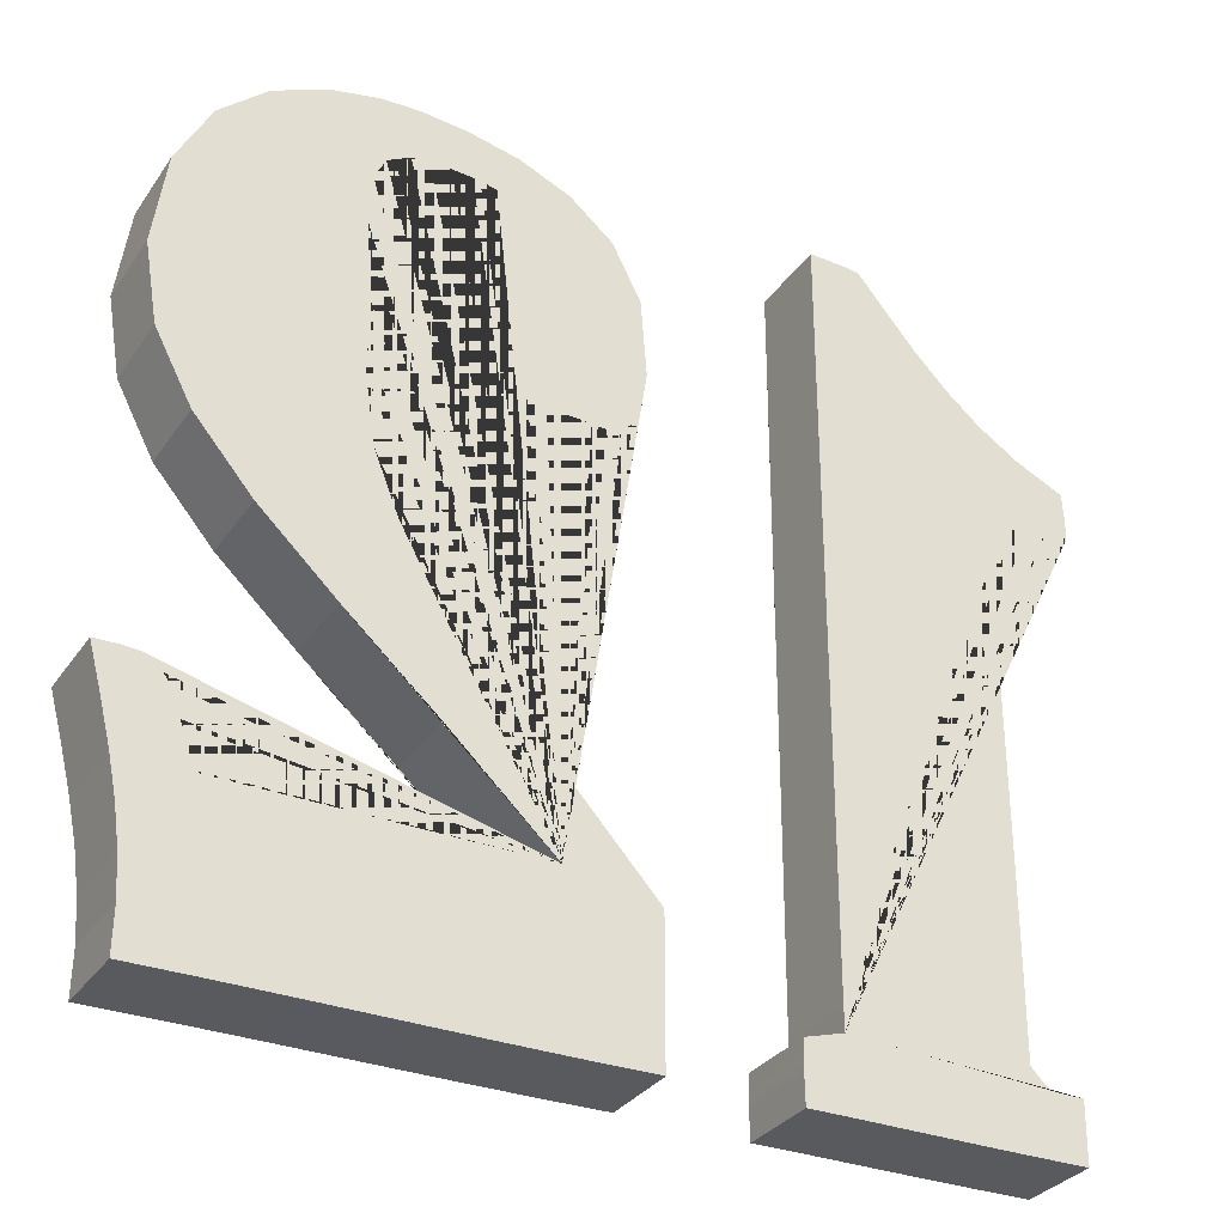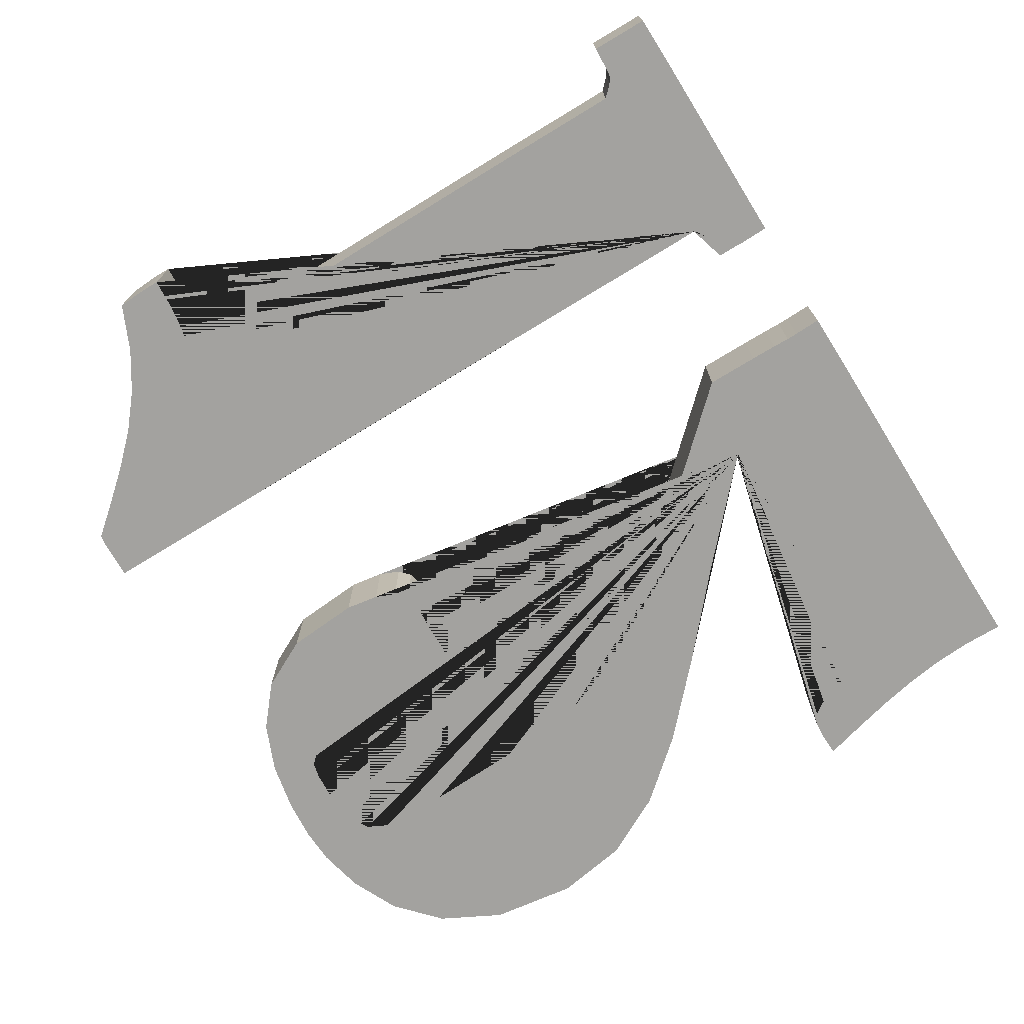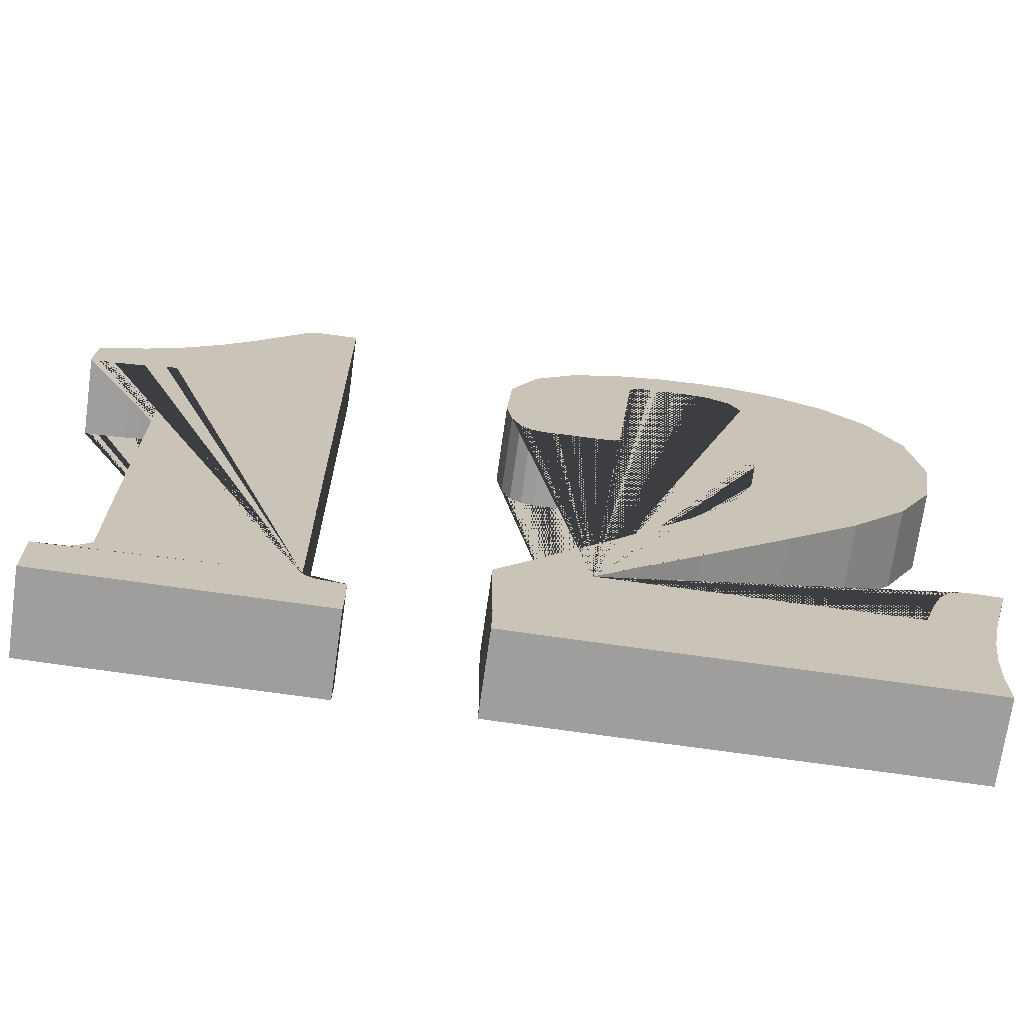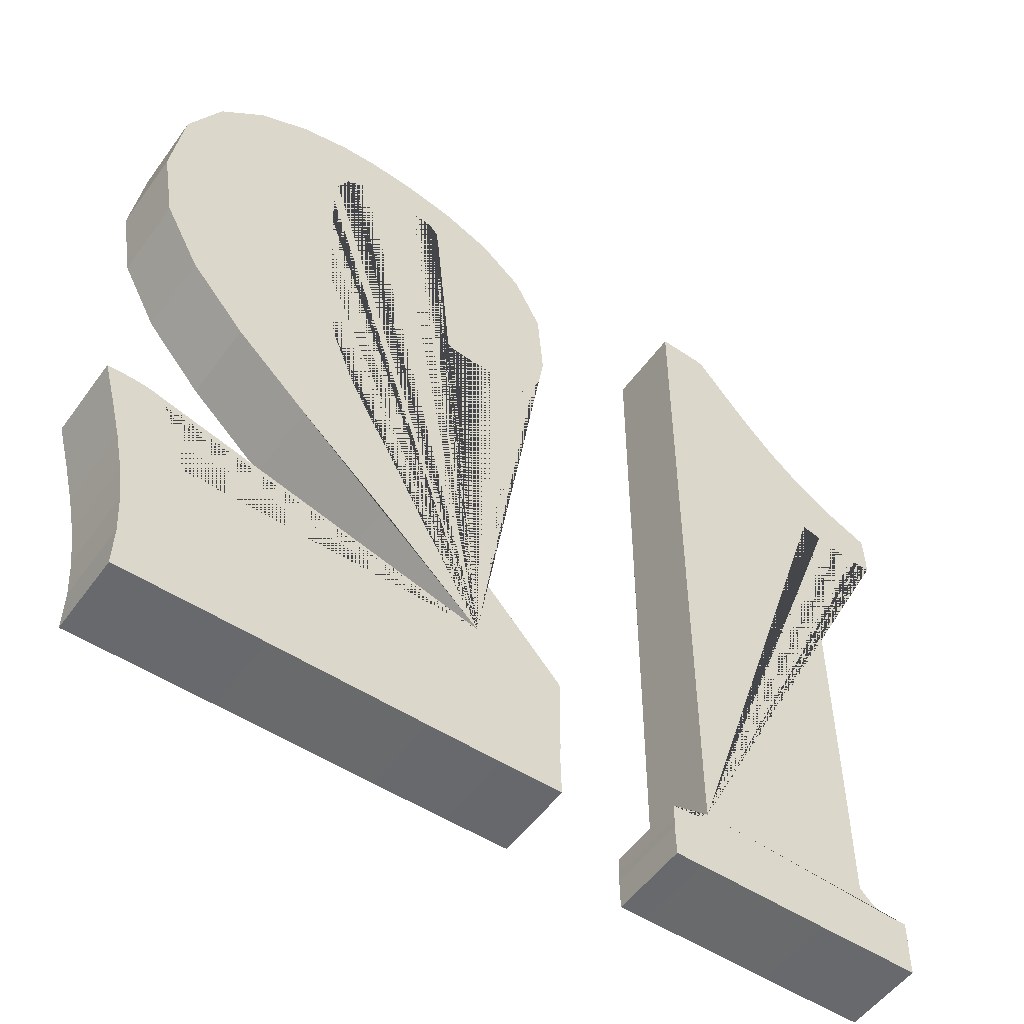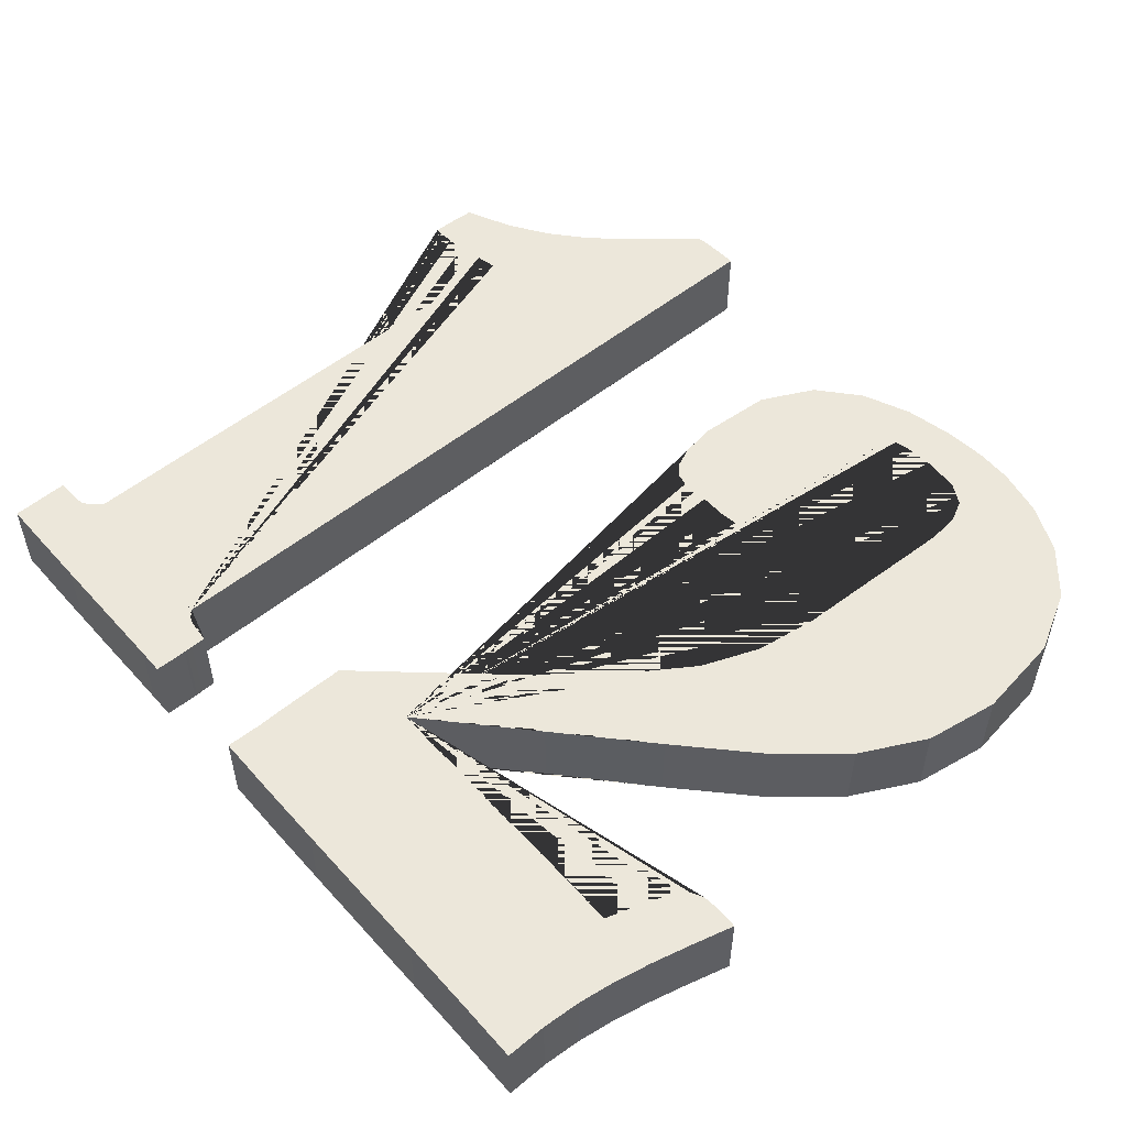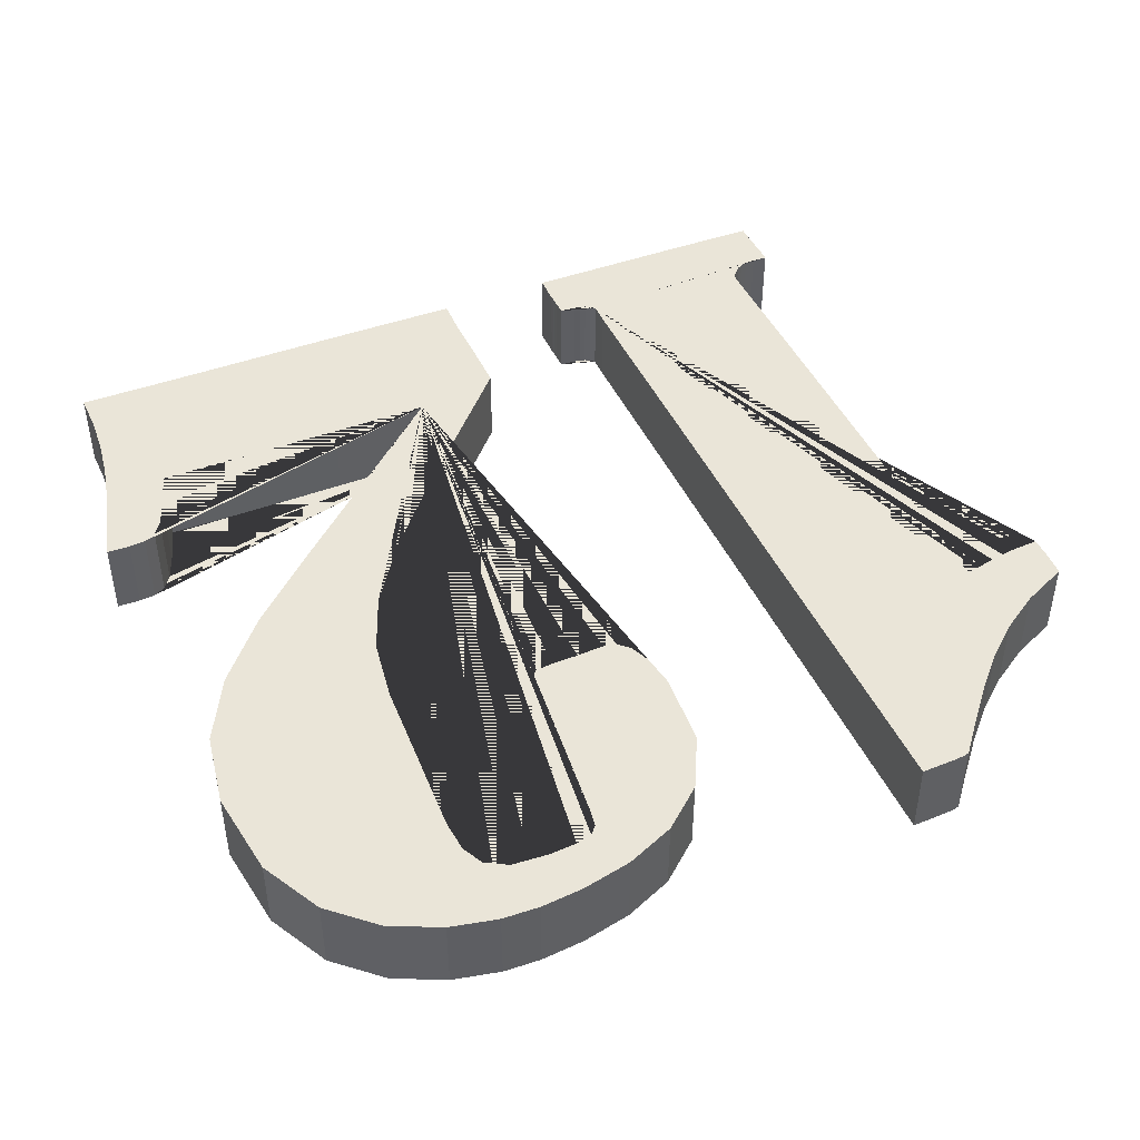
<metadata>
{"format":"obj","ext":"obj","renderer":"f3d","projection":"perspective","resolution":1024,"background":"white","views":[{"elev":-31.9,"azim":-28.9,"up":"+Z"},{"elev":-72.6,"azim":121.6,"up":"+Y"},{"elev":-71.1,"azim":172.0,"up":"+Z"},{"elev":-53.0,"azim":-35.0,"up":"+Z"},{"elev":52.8,"azim":-130.9,"up":"+Y"},{"elev":44.9,"azim":-23.3,"up":"+Y"}]}
</metadata>
<code>
o КриваяБезье.010
v 0.5777 0.5 -1.224
v 0.5606 0.5 -1.241
v 0.541 0.5 -1.252
v 0.5188 0.5 -1.259
v 0.4938 0.5 -1.262
v 0.4657 0.5 -1.264
v 0.4343 0.5 -1.267
v 0.434 0.5 -1.323
v 0.4334 0.5 -1.347
v 0.4329 0.5 -1.358
v 0.4327 0.5 -1.373
v 0.4332 0.5 -1.408
v 0.4346 0.5 -1.481
v 0.5325 0.5 -1.48
v 0.6723 0.5 -1.48
v 0.8422 0.5 -1.479
v 1.031 0.5 -1.479
v 1.226 0.5 -1.477
v 1.416 0.5 -1.475
v 1.416 0.5 -1.429
v 1.417 0.5 -1.394
v 1.417 0.5 -1.364
v 1.418 0.5 -1.335
v 1.419 0.5 -1.301
v 1.419 0.5 -1.257
v 1.361 0.5 -1.258
v 1.322 0.5 -1.256
v 1.296 0.5 -1.249
v 1.276 0.5 -1.237
v 1.257 0.5 -1.218
v 1.231 0.5 -1.191
v 1.232 0.5 -1.018
v 1.233 0.5 -0.9036
v 1.234 0.5 -0.7546
v 1.234 0.5 -0.4785
v 1.235 0.5 0.01743
v 1.236 0.5 0.8259
v 1.277 0.5 0.8191
v 1.314 0.5 0.8105
v 1.356 0.5 0.8012
v 1.407 0.5 0.7922
v 1.473 0.5 0.7849
v 1.562 0.5 0.7803
v 1.563 0.5 0.8143
v 1.563 0.5 0.8417
v 1.562 0.5 0.8662
v 1.561 0.5 0.8913
v 1.559 0.5 0.9208
v 1.558 0.5 0.9582
v 1.381 0.5 1.039
v 1.232 0.5 1.133
v 1.105 0.5 1.241
v 0.9908 0.5 1.358
v 0.8831 0.5 1.482
v 0.7743 0.5 1.613
v 0.7659 0.5 1.616
v 0.748 0.5 1.619
v 0.7207 0.5 1.621
v 0.684 0.5 1.622
v 0.6379 0.5 1.623
v 0.5825 0.5 1.625
v 0.581 0.5 0.4421
v 0.5793 0.5 -0.3315
v 0.5777 0.5 -0.7904
v 0.5766 0.5 -1.029
v 0.5765 0.5 -1.142
v 0.5777 0.8 -1.224
v 0.5606 0.8 -1.241
v 0.541 0.8 -1.252
v 0.5188 0.8 -1.259
v 0.4938 0.8 -1.262
v 0.4657 0.8 -1.264
v 0.4343 0.8 -1.267
v 0.434 0.8 -1.323
v 0.4334 0.8 -1.347
v 0.4329 0.8 -1.358
v 0.4327 0.8 -1.373
v 0.4332 0.8 -1.408
v 0.4346 0.8 -1.481
v 0.5325 0.8 -1.48
v 0.6723 0.8 -1.48
v 0.8422 0.8 -1.479
v 1.031 0.8 -1.479
v 1.226 0.8 -1.477
v 1.416 0.8 -1.475
v 1.416 0.8 -1.429
v 1.417 0.8 -1.394
v 1.417 0.8 -1.364
v 1.418 0.8 -1.335
v 1.419 0.8 -1.301
v 1.419 0.8 -1.257
v 1.361 0.8 -1.258
v 1.322 0.8 -1.256
v 1.296 0.8 -1.249
v 1.276 0.8 -1.237
v 1.257 0.8 -1.218
v 1.231 0.8 -1.191
v 1.232 0.8 -1.018
v 1.233 0.8 -0.9036
v 1.234 0.8 -0.7546
v 1.234 0.8 -0.4785
v 1.235 0.8 0.01743
v 1.236 0.8 0.8259
v 1.277 0.8 0.8191
v 1.314 0.8 0.8105
v 1.356 0.8 0.8012
v 1.407 0.8 0.7922
v 1.473 0.8 0.7849
v 1.562 0.8 0.7803
v 1.563 0.8 0.8143
v 1.563 0.8 0.8417
v 1.562 0.8 0.8662
v 1.561 0.8 0.8913
v 1.559 0.8 0.9208
v 1.558 0.8 0.9582
v 1.381 0.8 1.039
v 1.232 0.8 1.133
v 1.105 0.8 1.241
v 0.9908 0.8 1.358
v 0.8831 0.8 1.482
v 0.7743 0.8 1.613
v 0.748 0.8 1.619
v 0.7207 0.8 1.621
v 0.684 0.8 1.622
v 0.6379 0.8 1.623
v 0.5825 0.8 1.625
v 0.581 0.8 0.4421
v 0.5793 0.8 -0.3315
v 0.5777 0.8 -0.7904
v 0.5766 0.8 -1.029
v 0.5765 0.8 -1.142
v -0.344 0.5 -0.9091
v -0.5204 0.5 -0.9077
v -0.7236 0.5 -0.9064
v -0.9358 0.5 -0.9056
v -1.139 0.5 -0.9055
v -1.316 0.5 -0.9066
v -1.448 0.5 -0.9091
v -1.494 0.5 -0.7623
v -1.531 0.5 -0.6673
v -1.568 0.5 -0.6132
v -1.614 0.5 -0.5889
v -1.677 0.5 -0.5837
v -1.765 0.5 -0.5866
v -1.72 0.5 -0.7511
v -1.682 0.5 -0.9016
v -1.652 0.5 -1.044
v -1.631 0.5 -1.185
v -1.621 0.5 -1.331
v -1.623 0.5 -1.488
v -1.37 0.5 -1.485
v -1.092 0.5 -1.484
v -0.804 0.5 -1.484
v -0.5193 0.5 -1.483
v -0.252 0.5 -1.481
v -0.01603 0.5 -1.477
v -0.01881 0.5 -1.375
v -0.01955 0.5 -1.332
v -0.01894 0.5 -1.31
v -0.01768 0.5 -1.269
v -0.01648 0.5 -1.168
v -0.01603 0.5 -0.9692
v -0.4378 0.5 -0.51
v -0.7197 0.5 -0.179
v -0.8907 0.5 0.07332
v -0.9796 0.5 0.2962
v -1.015 0.5 0.5389
v -1.027 0.5 0.8509
v -1.035 0.5 1.034
v -1.04 0.5 1.184
v -1.029 0.5 1.301
v -0.9886 0.5 1.384
v -0.9049 0.5 1.431
v -0.7648 0.5 1.441
v -0.6625 0.5 1.435
v -0.6024 0.5 1.42
v -0.5731 0.5 1.388
v -0.5633 0.5 1.328
v -0.5618 0.5 1.228
v -0.5571 0.5 1.08
v -0.5466 0.5 0.8777
v -0.5365 0.5 0.7476
v -0.5173 0.5 0.6741
v -0.4796 0.5 0.641
v -0.4141 0.5 0.6324
v -0.3112 0.5 0.6323
v -0.2573 0.5 0.6285
v -0.2045 0.5 0.6264
v -0.1556 0.5 0.6384
v -0.1133 0.5 0.6771
v -0.08043 0.5 0.7547
v -0.05975 0.5 0.8837
v -0.08084 0.5 1.169
v -0.1834 0.5 1.37
v -0.341 0.5 1.502
v -0.5272 0.5 1.581
v -0.7156 0.5 1.619
v -0.8796 0.5 1.632
v -1.019 0.5 1.626
v -1.198 0.5 1.586
v -1.387 0.5 1.498
v -1.558 0.5 1.344
v -1.68 0.5 1.108
v -1.726 0.5 0.7744
v -1.679 0.5 0.4874
v -1.545 0.5 0.2339
v -1.335 0.5 -0.009368
v -1.059 0.5 -0.2655
v -0.725 0.5 -0.5577
v -0.344 0.8 -0.9091
v -0.5204 0.8 -0.9077
v -0.7236 0.8 -0.9064
v -0.9358 0.8 -0.9056
v -1.139 0.8 -0.9055
v -1.316 0.8 -0.9066
v -1.448 0.8 -0.9091
v -1.494 0.8 -0.7623
v -1.531 0.8 -0.6673
v -1.568 0.8 -0.6132
v -1.614 0.8 -0.5889
v -1.677 0.8 -0.5837
v -1.765 0.8 -0.5866
v -1.72 0.8 -0.7511
v -1.682 0.8 -0.9016
v -1.652 0.8 -1.044
v -1.631 0.8 -1.185
v -1.621 0.8 -1.331
v -1.623 0.8 -1.488
v -1.37 0.8 -1.485
v -1.092 0.8 -1.484
v -0.804 0.8 -1.484
v -0.5193 0.8 -1.483
v -0.252 0.8 -1.481
v -0.01603 0.8 -1.477
v -0.01881 0.8 -1.375
v -0.01955 0.8 -1.332
v -0.01894 0.8 -1.31
v -0.01768 0.8 -1.269
v -0.01648 0.8 -1.168
v -0.01603 0.8 -0.9692
v -0.4378 0.8 -0.51
v -0.7197 0.8 -0.179
v -0.8907 0.8 0.07332
v -0.9796 0.8 0.2962
v -1.015 0.8 0.5389
v -1.027 0.8 0.8509
v -1.035 0.8 1.034
v -1.04 0.8 1.184
v -1.029 0.8 1.301
v -0.9886 0.8 1.384
v -0.9049 0.8 1.431
v -0.7648 0.8 1.441
v -0.6625 0.8 1.435
v -0.6024 0.8 1.42
v -0.5731 0.8 1.388
v -0.5633 0.8 1.328
v -0.5618 0.8 1.228
v -0.5571 0.8 1.08
v -0.5466 0.8 0.8777
v -0.5365 0.8 0.7476
v -0.5173 0.8 0.6741
v -0.4796 0.8 0.641
v -0.4141 0.8 0.6324
v -0.3112 0.8 0.6323
v -0.2573 0.8 0.6285
v -0.2045 0.8 0.6264
v -0.1556 0.8 0.6384
v -0.1133 0.8 0.6771
v -0.08043 0.8 0.7547
v -0.05975 0.8 0.8837
v -0.08084 0.8 1.169
v -0.1834 0.8 1.37
v -0.341 0.8 1.502
v -0.5272 0.8 1.581
v -0.7156 0.8 1.619
v -0.8796 0.8 1.632
v -1.019 0.8 1.626
v -1.198 0.8 1.586
v -1.387 0.8 1.498
v -1.558 0.8 1.344
v -1.68 0.8 1.108
v -1.726 0.8 0.7744
v -1.679 0.8 0.4874
v -1.545 0.8 0.2339
v -1.335 0.8 -0.009368
v -1.059 0.8 -0.2655
v -0.725 0.8 -0.5577
f 1 2 3 4 5 6 7 8 9 10 11 12 13 14 15 16 17 18 19 20 21 22 23 24 25 26 27 28 29 30 31 32 33 34 35 36 37 38 39 40 41 42 43 44 45 46 47 48 49 50 51 52 53 54 55 57 58 59 60 61 62 63 64 65 66
f 67 131 130 129 128 127 126 125 124 123 122 121 120 119 118 117 116 115 114 113 112 111 110 109 108 107 106 105 104 103 102 101 100 99 98 97 96 95 94 93 92 91 90 89 88 87 86 85 84 83 82 81 80 79 78 77 76 75 74 73 72 71 70 69 68
f 1 66 131 67
f 41 40 106 107
f 15 14 80 81
f 57 55 121 122
f 42 41 107 108
f 16 15 81 82
f 43 42 108 109
f 17 16 82 83
f 44 43 109 110
f 18 17 83 84
f 45 44 110 111
f 19 18 84 85
f 46 45 111 112
f 20 19 85 86
f 47 46 112 113
f 21 20 86 87
f 48 47 113 114
f 22 21 87 88
f 49 48 114 115
f 23 22 88 89
f 50 49 115 116
f 24 23 89 90
f 51 50 116 117
f 25 24 90 91
f 52 51 117 118
f 26 25 91 92
f 53 52 118 119
f 27 26 92 93
f 54 53 119 120
f 28 27 93 94
f 2 1 67 68
f 55 54 120 121
f 29 28 94 95
f 3 2 68 69
f 30 29 95 96
f 4 3 69 70
f 31 30 96 97
f 5 4 70 71
f 58 57 122 123
f 32 31 97 98
f 6 5 71 72
f 59 58 123 124
f 33 32 98 99
f 7 6 72 73
f 60 59 124 125
f 34 33 99 100
f 8 7 73 74
f 61 60 125 126
f 35 34 100 101
f 9 8 74 75
f 62 61 126 127
f 36 35 101 102
f 10 9 75 76
f 63 62 127 128
f 37 36 102 103
f 11 10 76 77
f 64 63 128 129
f 38 37 103 104
f 12 11 77 78
f 65 64 129 130
f 39 38 104 105
f 13 12 78 79
f 66 65 130 131
f 40 39 105 106
f 14 13 79 80
f 132 133 134 135 136 137 138 139 140 141 142 143 144 145 146 147 148 149 150 151 152 153 154 155 156 157 158 159 160 161 162 163 164 165 166 167 168 169 170 171 172 173 174 175 176 177 178 179 180 181 182 183 184 185 186 187 188 189 190 191 192 193 194 195 196 197 198 199 200 201 202 203 204 205 206 207 208 209
f 210 287 286 285 284 283 282 281 280 279 278 277 276 275 274 273 272 271 270 269 268 267 266 265 264 263 262 261 260 259 258 257 256 255 254 253 252 251 250 249 248 247 246 245 244 243 242 241 240 239 238 237 236 235 234 233 232 231 230 229 228 227 226 225 224 223 222 221 220 219 218 217 216 215 214 213 212 211
f 183 182 260 261
f 157 156 234 235
f 132 209 287 210
f 184 183 261 262
f 158 157 235 236
f 185 184 262 263
f 159 158 236 237
f 133 132 210 211
f 186 185 263 264
f 160 159 237 238
f 134 133 211 212
f 187 186 264 265
f 161 160 238 239
f 135 134 212 213
f 188 187 265 266
f 162 161 239 240
f 136 135 213 214
f 189 188 266 267
f 163 162 240 241
f 137 136 214 215
f 190 189 267 268
f 164 163 241 242
f 138 137 215 216
f 191 190 268 269
f 165 164 242 243
f 139 138 216 217
f 192 191 269 270
f 166 165 243 244
f 140 139 217 218
f 193 192 270 271
f 167 166 244 245
f 141 140 218 219
f 194 193 271 272
f 168 167 245 246
f 142 141 219 220
f 195 194 272 273
f 169 168 246 247
f 143 142 220 221
f 196 195 273 274
f 170 169 247 248
f 144 143 221 222
f 197 196 274 275
f 171 170 248 249
f 145 144 222 223
f 198 197 275 276
f 172 171 249 250
f 146 145 223 224
f 199 198 276 277
f 173 172 250 251
f 147 146 224 225
f 200 199 277 278
f 174 173 251 252
f 148 147 225 226
f 201 200 278 279
f 175 174 252 253
f 149 148 226 227
f 202 201 279 280
f 176 175 253 254
f 150 149 227 228
f 203 202 280 281
f 177 176 254 255
f 151 150 228 229
f 204 203 281 282
f 178 177 255 256
f 152 151 229 230
f 205 204 282 283
f 179 178 256 257
f 153 152 230 231
f 206 205 283 284
f 180 179 257 258
f 154 153 231 232
f 207 206 284 285
f 181 180 258 259
f 155 154 232 233
f 208 207 285 286
f 182 181 259 260
f 156 155 233 234
f 209 208 286 287
l 55 56
l 56 57

</code>
